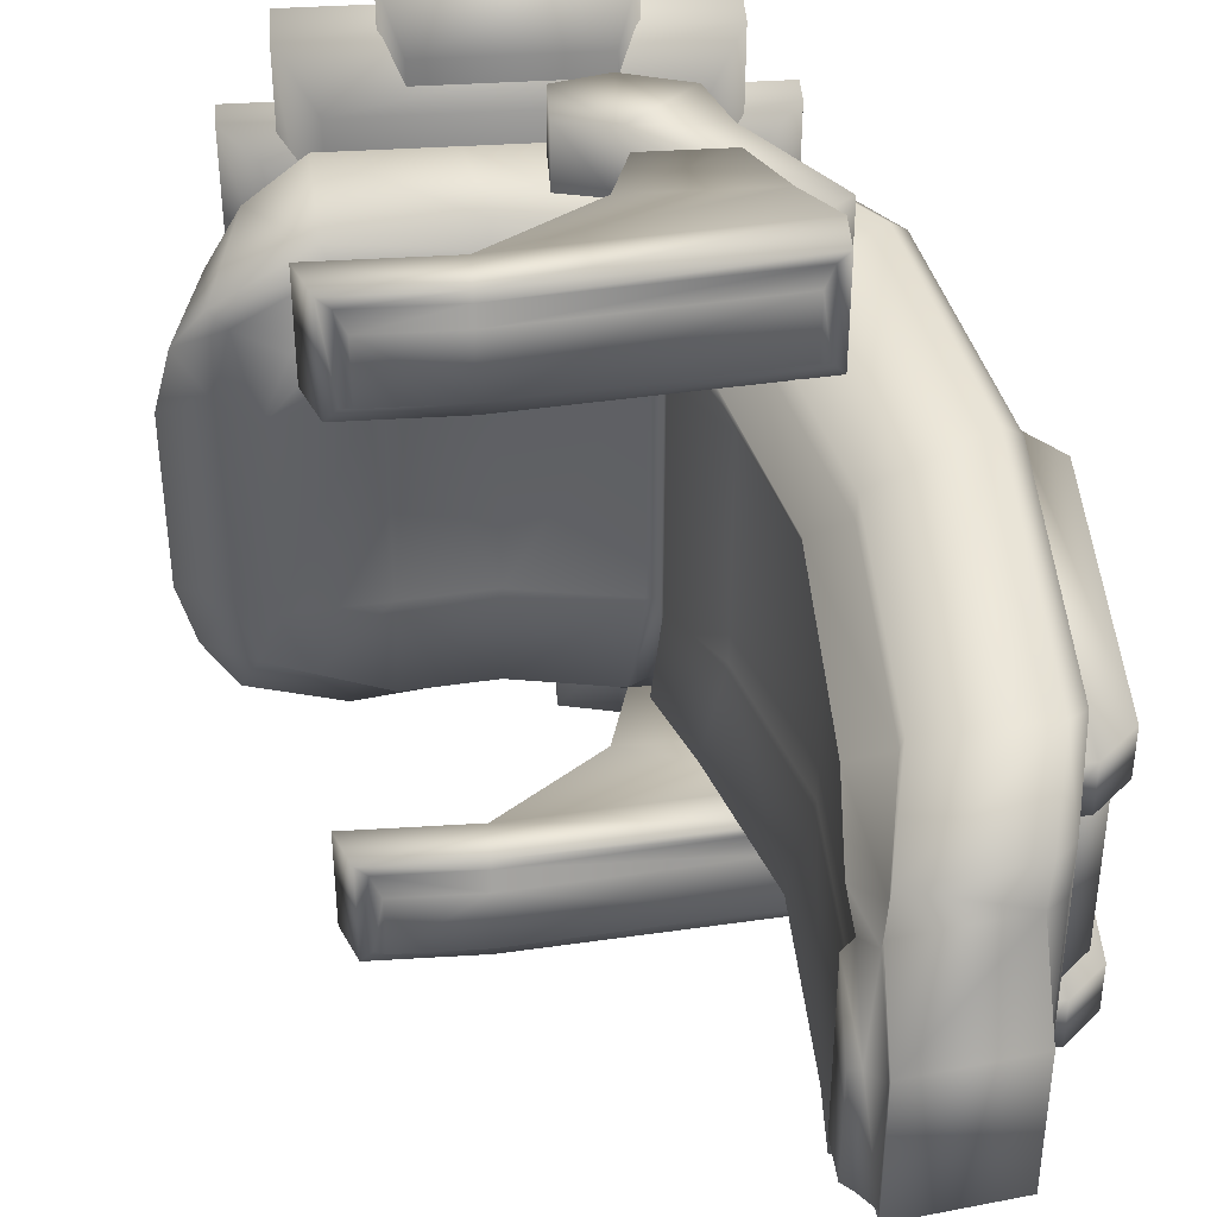
<metadata>
{"format":"obj","ext":"obj","renderer":"f3d","projection":"perspective","resolution":1024,"background":"white","views":[{"elev":42.8,"azim":-4.2,"up":"+Y"}]}
</metadata>
<code>
g polySurface2409
v 0.167 -0.08225 0.1079
v 0.1654 -0.09133 0.006159
v 0.1778 -0.05393 -0.006944
v 0.1794 -0.04857 0.09478
v 0.1778 0.05393 -0.006944
v 0.1676 -0.05099 0.1569
v 0.1643 -0.06915 0.1492
v 0.1676 0.05099 0.1569
v 0.1794 0.04857 0.09478
v 0.1654 0.09133 0.006159
v 0.167 0.08225 0.1079
v 0.1676 0.05099 0.1569
v 0.167 0.08225 0.1079
v 0.1643 0.06915 0.1492
v 0.167 0.08225 0.1079
v 0.1775 0.06775 0.1578
v 0.1867 0.08549 0.1067
v 0.1654 0.09133 0.006159
v 0.1749 0.053 0.1646
v 0.1676 0.05099 0.1569
v 0.1776 0.0767 0.1602
v 0.175 0.06 0.1669
v 0.1872 0.09679 0.1119
v 0.1845 0.09494 0.002882
v 0.1849 0.1075 0.003041
v 0.1733 0.03247 0.2037
v 0.1734 0.03676 0.206
v 0.1734 -0.03676 0.206
v 0.1402 0.1002 -0.07629
v 0.1778 0.05393 -0.006944
v 0.1587 0.1041 -0.08162
v 0.1589 0.1179 -0.08633
v 0.166 0.03124 0.196
v 0.1733 -0.03247 0.2037
v 0.1525 0.05914 -0.08939
v 0.1778 -0.05393 -0.006944
v 0.1354 0.1041 -0.1273
v 0.137 0.1179 -0.1288
v 0.1239 0.1002 -0.1143
v 0.132 0.1041 -0.134
v 0.1338 0.1179 -0.1349
v 0.1293 0.1002 -0.1289
v 0.1244 0.1041 -0.1353
v 0.1261 0.1179 -0.1363
v 0.0657 0.1179 -0.1501
v 0.1149 0.1002 -0.1207
v 0.06443 0.1041 -0.1488
v 0.001827 0.1179 -0.1391
v 0.1295 0.05914 -0.1204
v 0.00644 0.1041 -0.1398
v 0.02172 0.1002 -0.1251
v -0.0414 0.09675 -0.1298
v -0.03384 0.08546 -0.1315
v -0.05686 0.07596 -0.1342
v 0.06473 0.1002 -0.1295
v 0.06558 0.05914 -0.1393
v 0.123 0.05914 -0.1296
v 0.1293 0.05914 -0.1289
v -0.04175 0.05046 -0.1315
v -0.06477 0.04486 -0.1342
v -0.06477 -0.04485 -0.1342
v -0.04175 -0.05046 -0.1315
v -0.05686 -0.07596 -0.1342
v -0.02432 0.04855 -0.1186
v -0.01108 0.08221 -0.1191
v 0.02257 0.05914 -0.1349
v 0.06558 -0.05914 -0.1393
v 0.123 -0.05914 -0.1296
v -0.03384 -0.08546 -0.1315
v -0.0414 -0.09675 -0.1298
v -0.02432 -0.04855 -0.1186
v 0.02256 -0.05914 -0.1349
v 0.1293 -0.05914 -0.1289
v 0.06473 -0.1002 -0.1295
v -0.01108 -0.08221 -0.1191
v 0.02172 -0.1002 -0.1251
v 0.00644 -0.1041 -0.1398
v 0.001827 -0.1179 -0.1391
v 0.0657 -0.1179 -0.1501
v 0.06443 -0.1041 -0.1488
v 0.1149 -0.1002 -0.1207
v 0.1244 -0.1041 -0.1353
v 0.1261 -0.1179 -0.1363
v 0.1293 -0.1002 -0.1289
v 0.132 -0.1041 -0.134
v 0.1338 -0.1179 -0.1349
v 0.1295 -0.05914 -0.1204
v 0.1239 -0.1002 -0.1143
v 0.1354 -0.1041 -0.1273
v 0.137 -0.1179 -0.1288
v 0.1589 -0.1179 -0.08633
v 0.1525 -0.05914 -0.08939
v 0.1654 -0.09133 0.006159
v 0.1587 -0.1041 -0.08162
v 0.1402 -0.1002 -0.07629
v 0.1845 -0.09493 0.002882
v 0.1849 -0.1075 0.003041
v 0.1872 -0.09678 0.1119
v 0.1867 -0.08549 0.1067
v 0.167 -0.08225 0.1079
v 0.1643 -0.06915 0.1492
v 0.1775 -0.06775 0.1578
v 0.1776 -0.0767 0.1602
v 0.1676 -0.05099 0.1569
v 0.1749 -0.053 0.1646
v 0.175 -0.06 0.1669
v 0.166 -0.03124 0.196
v 0.161 -0.0288 0.1936
v 0.161 0.0288 0.1936
v 0.1622 0.04701 0.1593
v 0.1622 -0.04701 0.1593
v 0.2484 0.1012 -0.03082
v 0.2391 0.1075 -0.02963
v 0.2132 0.1179 -0.1369
v 0.2213 0.1104 -0.1412
v 0.1665 0.1179 -0.189
v 0.2213 -0.1104 -0.1412
v 0.2484 -0.1012 -0.03082
v 0.2391 -0.1075 -0.02963
v 0.2132 -0.1179 -0.1369
v 0.1736 -0.111 -0.1953
v 0.1665 -0.1179 -0.189
v 0.1736 0.111 -0.1953
v 0.1598 0.1179 -0.1965
v 0.1633 -0.111 -0.2044
v 0.1598 -0.1179 -0.1965
v 0.1633 0.111 -0.2044
v 0.149 0.1179 -0.1965
v 0.149 -0.111 -0.206
v 0.149 -0.1179 -0.1965
v 0.149 0.111 -0.206
v 0.05684 0.1179 -0.1965
v 0.05684 -0.111 -0.206
v 0.05684 -0.1179 -0.1965
v 0.05684 0.111 -0.206
v -0.001128 0.1179 -0.1965
v -0.001127 -0.1099 -0.206
v -0.001127 -0.1179 -0.1965
v -0.001128 0.1099 -0.206
v -0.02861 0.09675 -0.1933
v -0.02275 -0.09147 -0.2048
v -0.0286 -0.09675 -0.1933
v -0.02275 0.09147 -0.2048
v -0.04407 0.07596 -0.1817
v -0.04105 0.0699 -0.1924
v -0.04104 -0.0699 -0.1924
v -0.04407 -0.07596 -0.1817
v 0.2276 0.03676 0.1973
v 0.2292 -0.06 0.1582
v 0.2276 -0.03676 0.1973
v 0.2292 0.06 0.1582
v 0.2384 -0.05607 0.1489
v 0.241 -0.07472 0.1422
v 0.2318 -0.0767 0.1515
v 0.2384 0.05607 0.1489
v 0.2318 0.0767 0.1515
v 0.241 0.07472 0.1422
v 0.2414 0.09679 0.1083
v 0.2507 -0.09072 0.09776
v 0.2414 -0.09678 0.1083
v 0.2507 0.09072 0.09776
v 0.2391 0.1075 -0.02963
v 0.2484 0.1012 -0.03082
v 0.2484 -0.1012 -0.03082
v 0.2391 -0.1075 -0.02963
v 0.001167 0.1136 -0.04126
v -0.007059 0.1136 -0.06137
v -0.007059 0.1689 -0.06137
v 0.001167 0.1689 -0.04126
v 0.007093 0.1193 -0.04126
v 0.05522 0.1193 -0.04126
v 0.05534 0.1136 -0.04126
v 0.1818 0.1193 -0.05421
v 0.1875 0.1136 -0.05421
v 0.007093 0.1632 -0.04126
v 0.1818 0.1632 -0.05421
v 0.05534 0.1689 -0.04126
v 0.05522 0.1632 -0.04126
v -0.007059 0.1689 -0.06137
v 0.1875 0.1689 -0.05421
v 0.1875 0.1136 -0.07432
v 0.05534 0.1689 -0.06137
v -0.007059 0.1136 -0.06137
v 0.05534 0.1136 -0.06137
v 0.001167 0.1136 -0.04126
v 0.05534 0.1136 -0.04126
v 0.1875 0.1136 -0.05421
v 0.1875 0.1689 -0.07432
v 0.1068 0.1136 -0.101
v 0.1068 0.1626 -0.101
v 0.1725 0.1626 -0.1012
v 0.1725 0.1136 -0.1012
v 0.1165 0.1562 -0.1348
v 0.1572 0.1562 -0.1348
v 0.1572 0.1136 -0.1348
v 0.1165 0.1136 -0.1348
v 0.2521 -0.05977 0.09554
v 0.2328 -0.05977 -0.05886
v 0.2418 -0.05977 0.09554
v 0.2521 -0.05977 -0.05886
v 0.2328 0.05977 -0.05886
v 0.2521 0.05977 -0.05886
v 0.2418 0.05977 0.09554
v 0.2521 0.05977 0.09554
v 0.2662 0.05977 0.08135
v 0.2662 0.05977 -0.04467
v 0.2662 -0.05977 -0.04467
v 0.2521 -0.05977 0.09554
v 0.2662 -0.05977 0.08135
v 0.2521 0.05977 0.09554
v 0.2418 -0.05977 0.09554
v 0.2418 0.05977 0.09554
v 0.089 0.1509 -0.1642
v 0.1148 0.1157 -0.1583
v 0.089 0.1157 -0.1642
v 0.1148 0.1509 -0.1583
v 0.171 0.1509 -0.0927
v 0.171 0.1157 -0.0927
v 0.1961 0.1157 -0.1101
v 0.1961 0.1509 -0.1101
v 0.1571 0.1509 -0.1583
v 0.1467 0.1509 -0.184
v 0.1148 0.1509 -0.1936
v 0.1148 0.1157 -0.1936
v 0.1467 0.1157 -0.184
v 0.1571 0.1509 -0.1583
v 0.1571 0.1157 -0.1583
v 0.1961 0.1157 -0.1101
v 0.1961 0.1509 -0.1101
v 0.089 0.1157 -0.1876
v 0.089 0.1509 -0.1876
v 0.089 0.1157 -0.1642
v 0.1148 0.1509 -0.1583
v 0.089 0.1509 -0.1642
v 0.2028 -0.05384 -0.308
v 0.2028 -0.05384 -0.3233
v -0.04202 -0.05384 -0.3233
v -0.04202 -0.05384 -0.308
v 0.1781 -0.04297 -0.2857
v -0.01731 -0.04297 -0.2857
v -0.04202 0.05385 -0.308
v -0.04202 0.05385 -0.3233
v 0.2028 0.05385 -0.3233
v 0.2028 0.05385 -0.308
v -0.01731 0.04298 -0.2857
v 0.1781 0.04298 -0.2857
v 0.2028 0.05385 -0.308
v 0.2028 0.05385 -0.3233
v 0.2028 -0.05384 -0.3233
v 0.2028 -0.05384 -0.308
v 0.1781 0.04298 -0.2857
v 0.1781 -0.04297 -0.2857
v -0.01731 0.04298 -0.2857
v -0.01731 -0.04297 -0.2857
v -0.04202 0.05385 -0.308
v -0.04202 -0.05384 -0.308
v -0.04202 0.05385 -0.3233
v -0.04202 -0.05384 -0.3233
v 0.02655 -0.1224 -0.308
v 0.02655 -0.1224 -0.3233
v 0.02655 0.1224 -0.3233
v 0.02655 0.1224 -0.308
v 0.03742 -0.0977 -0.2857
v 0.03742 0.0977 -0.2857
v 0.1342 0.1224 -0.308
v 0.1342 0.1224 -0.3233
v 0.1342 -0.1224 -0.3233
v 0.1342 -0.1224 -0.308
v 0.1234 0.0977 -0.2857
v 0.1234 -0.0977 -0.2857
v 0.02655 -0.1224 -0.3233
v 0.1342 -0.1224 -0.308
v 0.1342 -0.1224 -0.3233
v 0.02655 -0.1224 -0.308
v 0.1234 -0.0977 -0.2857
v 0.03742 -0.0977 -0.2857
v 0.1234 0.0977 -0.2857
v 0.03742 0.0977 -0.2857
v 0.1342 0.1224 -0.308
v 0.02655 0.1224 -0.308
v 0.1342 0.1224 -0.3233
v 0.02655 0.1224 -0.3233
v 0.089 -0.1509 -0.1642
v 0.089 -0.1157 -0.1642
v 0.1148 -0.1157 -0.1583
v 0.1148 -0.1509 -0.1583
v 0.171 -0.1509 -0.0927
v 0.171 -0.1157 -0.0927
v 0.1961 -0.1157 -0.1101
v 0.1961 -0.1509 -0.1101
v 0.1961 -0.1509 -0.1101
v 0.1571 -0.1509 -0.1583
v 0.1961 -0.1157 -0.1101
v 0.1571 -0.1157 -0.1583
v 0.1467 -0.1157 -0.184
v 0.1467 -0.1509 -0.184
v 0.1148 -0.1157 -0.1936
v 0.1148 -0.1509 -0.1583
v 0.1148 -0.1509 -0.1936
v 0.089 -0.1157 -0.1876
v 0.089 -0.1509 -0.1876
v 0.089 -0.1509 -0.1642
v 0.089 -0.1157 -0.1642
v -0.04202 0.05385 -0.3233
v -0.04202 -0.05384 -0.3233
v 0.2028 -0.05384 -0.3233
v 0.2028 0.05385 -0.3233
v -0.0169 0.09729 -0.3272
v -0.0169 -0.09729 -0.3272
v 0.1777 -0.09729 -0.3272
v 0.1777 0.09729 -0.3272
v 0.1342 0.1224 -0.3233
v 0.02655 0.1224 -0.3233
v 0.02655 -0.1224 -0.3233
v 0.1342 -0.1224 -0.3233
v 0.175 -0.06 0.1669
v 0.2318 -0.0767 0.1515
v 0.1776 -0.0767 0.1602
v 0.1872 -0.09678 0.1119
v 0.2292 -0.06 0.1582
v 0.2414 -0.09678 0.1083
v 0.1849 -0.1075 0.003041
v 0.2391 -0.1075 -0.02963
v 0.1589 -0.1179 -0.08633
v 0.2132 -0.1179 -0.1369
v 0.137 -0.1179 -0.1288
v 0.1665 -0.1179 -0.189
v 0.2276 -0.03676 0.1973
v 0.1734 -0.03676 0.206
v 0.1338 -0.1179 -0.1349
v 0.1598 -0.1179 -0.1965
v 0.1734 0.03676 0.206
v 0.2276 0.03676 0.1973
v 0.149 -0.1179 -0.1965
v 0.1261 -0.1179 -0.1363
v 0.0657 -0.1179 -0.1501
v 0.05684 -0.1179 -0.1965
v 0.001827 -0.1179 -0.1391
v -0.001127 -0.1179 -0.1965
v -0.0414 -0.09675 -0.1298
v -0.0286 -0.09675 -0.1933
v -0.05686 -0.07596 -0.1342
v -0.04407 -0.07596 -0.1817
v -0.06477 -0.04485 -0.1342
v -0.04104 -0.0699 -0.1924
v -0.06477 0.04486 -0.1342
v -0.04105 0.0699 -0.1924
v -0.04407 0.07596 -0.1817
v -0.05686 0.07596 -0.1342
v -0.0414 0.09675 -0.1298
v -0.02861 0.09675 -0.1933
v 0.001827 0.1179 -0.1391
v -0.001128 0.1179 -0.1965
v 0.0657 0.1179 -0.1501
v 0.05684 0.1179 -0.1965
v 0.1261 0.1179 -0.1363
v 0.149 0.1179 -0.1965
v 0.1338 0.1179 -0.1349
v 0.1598 0.1179 -0.1965
v 0.137 0.1179 -0.1288
v 0.1665 0.1179 -0.189
v 0.1589 0.1179 -0.08633
v 0.2132 0.1179 -0.1369
v 0.1849 0.1075 0.003041
v 0.2391 0.1075 -0.02963
v 0.1872 0.09679 0.1119
v 0.2414 0.09679 0.1083
v 0.1776 0.0767 0.1602
v 0.2318 0.0767 0.1515
v 0.2292 0.06 0.1582
v 0.175 0.06 0.1669
v 0.1875 -0.1689 -0.07432
v 0.05534 -0.1689 -0.06137
v 0.05534 -0.1689 -0.04126
v -0.007059 -0.1689 -0.06137
v 0.001168 -0.1689 -0.04126
v 0.1875 -0.1689 -0.05421
v 0.1875 -0.1136 -0.07432
v 0.007093 -0.1632 -0.04126
v 0.05522 -0.1632 -0.04126
v 0.007093 -0.1193 -0.04126
v 0.1818 -0.1632 -0.05421
v 0.001168 -0.1136 -0.04126
v -0.007059 -0.1689 -0.06137
v 0.05522 -0.1193 -0.04126
v 0.1875 -0.1136 -0.05421
v 0.05534 -0.1136 -0.06137
v 0.1818 -0.1193 -0.05421
v 0.05534 -0.1136 -0.04126
v -0.007059 -0.1136 -0.06137
v 0.05534 -0.1689 -0.06137
v 0.1068 -0.1136 -0.101
v 0.1068 -0.1626 -0.101
v 0.1725 -0.1136 -0.1012
v 0.1875 -0.1689 -0.07432
v 0.1725 -0.1626 -0.1012
v 0.1165 -0.1136 -0.1348
v 0.1165 -0.1562 -0.1348
v 0.1572 -0.1136 -0.1348
v 0.1572 -0.1562 -0.1348
v 0.05513 0.1249 -0.03403
v 0.05522 0.1193 -0.04126
v 0.007093 0.1193 -0.04126
v 0.01224 0.1249 -0.03403
v 0.007093 0.1632 -0.04126
v 0.01224 0.1576 -0.03403
v 0.05522 0.1632 -0.04126
v 0.05513 0.1576 -0.03403
v 0.1818 0.1632 -0.05421
v 0.1766 0.1576 -0.04698
v 0.1818 0.1193 -0.05421
v 0.1766 0.1249 -0.04698
v 0.2327 0.07252 -0.06779
v 0.2327 0.04702 -0.06779
v 0.2548 0.04702 -0.06779
v 0.2548 0.07252 -0.06779
v 0.2431 0.07252 0.1045
v 0.2548 0.04702 0.1045
v 0.2431 0.04702 0.1045
v 0.2548 0.07252 0.1045
v 0.2709 0.04702 -0.05158
v 0.2709 0.07252 -0.05158
v 0.2709 0.07252 0.08826
v 0.2709 0.04702 0.08826
v 0.2327 -0.04702 -0.06779
v 0.2327 -0.07252 -0.06779
v 0.2548 -0.07252 -0.06779
v 0.2548 -0.04702 -0.06779
v 0.2431 -0.04702 0.1045
v 0.2548 -0.07252 0.1045
v 0.2431 -0.07252 0.1045
v 0.2548 -0.04702 0.1045
v 0.2709 -0.04702 -0.05158
v 0.2709 -0.04702 0.08826
v 0.2709 -0.07252 -0.05158
v 0.2709 -0.07252 0.08826
v -0.0169 -0.09729 -0.3272
v -0.0169 -0.09729 -0.3039
v 0.1777 -0.09729 -0.3039
v 0.1777 -0.09729 -0.3272
v -0.0169 0.09729 -0.3272
v 0.1777 0.09729 -0.3039
v 0.1777 0.09729 -0.3272
v -0.0169 0.09729 -0.3039
v 0.158 0.07765 -0.2755
v 0.158 -0.07765 -0.2755
v 0.002738 -0.07765 -0.2755
v 0.002739 0.07765 -0.2755
v 0.0222 0.05819 -0.2452
v 0.0222 0.05819 -0.2755
v 0.1386 0.05819 -0.2755
v 0.1386 0.05819 -0.2452
v 0.0222 -0.05819 -0.2452
v 0.1386 -0.05819 -0.2755
v 0.0222 -0.05819 -0.2755
v 0.1386 -0.05819 -0.2452
v 0.03395 -0.04644 -0.2009
v 0.0222 -0.05819 -0.2452
v 0.0222 0.05819 -0.2452
v 0.03395 0.04644 -0.2009
v 0.1268 -0.04644 -0.2009
v 0.1386 0.05819 -0.2452
v 0.1386 -0.05819 -0.2452
v 0.1268 0.04644 -0.2009
v 0.1766 -0.1249 -0.04698
v 0.05513 -0.1249 -0.03403
v 0.05522 -0.1193 -0.04126
v 0.1818 -0.1193 -0.05421
v 0.007093 -0.1193 -0.04126
v 0.1766 -0.1576 -0.04698
v 0.1818 -0.1632 -0.05421
v 0.05513 -0.1576 -0.03403
v 0.05522 -0.1632 -0.04126
v 0.01224 -0.1576 -0.03403
v 0.007093 -0.1632 -0.04126
v 0.01224 -0.1249 -0.03403
g polySurface2409_0
f 3 2 1
f 4 3 1
f 5 3 4
f 6 4 1
f 7 6 1
f 6 8 4
f 8 9 4
f 9 5 4
f 10 5 9
f 11 10 9
f 13 9 12
f 14 13 12
f 14 16 15
f 16 17 15
f 15 17 18
f 19 16 14
f 20 19 14
f 16 21 17
f 22 21 16
f 19 22 16
f 21 23 17
f 17 23 24
f 17 24 18
f 23 25 24
f 22 19 26
f 27 22 26
f 28 27 26
f 18 24 29
f 18 29 30
f 24 25 31
f 24 31 29
f 25 32 31
f 26 19 33
f 19 20 33
f 34 28 26
f 34 26 33
f 29 35 30
f 30 35 36
f 37 31 32
f 38 37 32
f 29 31 39
f 29 39 35
f 31 37 39
f 40 37 38
f 41 40 38
f 39 37 42
f 37 40 42
f 40 41 43
f 41 44 43
f 43 44 45
f 40 43 46
f 42 40 46
f 47 43 45
f 46 43 47
f 47 45 48
f 39 49 35
f 39 42 49
f 50 47 48
f 50 51 47
f 50 48 52
f 53 50 52
f 51 50 53
f 53 52 54
f 55 46 47
f 51 55 47
f 46 55 56
f 56 55 51
f 42 46 57
f 57 46 56
f 42 58 49
f 58 42 57
f 53 54 59
f 54 60 59
f 60 61 59
f 61 62 59
f 62 61 63
f 53 59 64
f 64 59 62
f 65 51 53
f 65 53 64
f 51 65 64
f 66 56 51
f 66 51 64
f 57 56 67
f 67 56 66
f 58 57 68
f 68 57 67
f 69 62 63
f 69 63 70
f 71 64 62
f 66 64 71
f 71 62 69
f 72 67 66
f 72 66 71
f 73 58 68
f 49 58 73
f 68 67 74
f 74 67 72
f 72 71 75
f 75 71 69
f 76 72 75
f 75 69 76
f 76 74 72
f 69 70 77
f 69 77 76
f 70 78 77
f 78 79 77
f 77 80 76
f 80 74 76
f 79 80 77
f 81 68 74
f 74 80 81
f 73 68 81
f 80 79 82
f 80 82 81
f 79 83 82
f 84 73 81
f 81 82 84
f 82 83 85
f 82 85 84
f 83 86 85
f 87 73 84
f 87 49 73
f 35 49 87
f 84 85 88
f 88 87 84
f 85 86 89
f 85 89 88
f 86 90 89
f 90 91 89
f 92 35 87
f 92 87 88
f 35 92 36
f 36 92 93
f 91 94 89
f 88 89 94
f 95 92 88
f 92 95 93
f 95 88 94
f 95 94 93
f 94 91 96
f 94 96 93
f 91 97 96
f 96 97 98
f 93 96 99
f 99 96 98
f 100 93 99
f 100 99 101
f 99 98 102
f 99 102 101
f 98 103 102
f 101 102 104
f 102 103 105
f 102 105 104
f 103 106 105
f 105 106 28
f 34 105 28
f 104 105 34
f 107 104 34
f 107 34 33
f 104 107 108
f 107 33 109
f 108 107 109
f 109 33 110
f 109 110 108
f 33 20 110
f 20 104 111
f 111 104 108
f 110 20 111
f 110 111 108
f 114 113 112
f 115 114 112
f 116 114 115
f 117 115 112
f 118 117 112
f 118 119 117
f 119 120 117
f 117 120 121
f 117 121 115
f 120 122 121
f 123 116 115
f 121 123 115
f 124 116 123
f 121 122 125
f 121 125 123
f 122 126 125
f 127 124 123
f 125 127 123
f 128 124 127
f 125 126 129
f 125 129 127
f 126 130 129
f 131 128 127
f 129 131 127
f 132 128 131
f 129 130 133
f 131 129 133
f 130 134 133
f 135 132 131
f 135 131 133
f 136 132 135
f 133 134 137
f 135 133 137
f 134 138 137
f 139 136 135
f 139 135 137
f 140 136 139
f 137 138 141
f 137 141 139
f 138 142 141
f 143 140 139
f 141 143 139
f 144 140 143
f 145 144 143
f 146 145 143
f 141 146 143
f 141 142 146
f 142 147 146
f 150 149 148
f 149 151 148
f 151 149 152
f 152 149 153
f 149 154 153
f 155 151 152
f 155 152 153
f 156 151 155
f 157 156 155
f 157 155 153
f 158 156 157
f 153 154 159
f 157 153 159
f 154 160 159
f 161 158 157
f 161 157 159
f 162 158 161
f 163 162 161
f 164 163 161
f 159 164 161
f 159 160 164
f 160 165 164
f 168 167 166
f 169 168 166
f 169 166 170
f 170 166 171
f 166 172 171
f 171 172 173
f 172 174 173
f 175 169 170
f 173 174 176
f 177 169 175
f 178 177 175
f 179 169 177
f 174 180 176
f 176 180 178
f 180 177 178
f 174 181 180
f 182 179 177
f 179 182 183
f 182 184 183
f 185 183 184
f 186 185 184
f 187 186 184
f 181 187 184
f 180 188 177
f 188 182 177
f 181 188 180
f 181 184 189
f 182 190 184
f 190 189 184
f 188 191 182
f 191 190 182
f 181 192 188
f 192 181 189
f 192 191 188
f 190 193 189
f 191 194 190
f 194 193 190
f 195 194 191
f 192 195 191
f 194 195 193
f 193 196 189
f 192 189 196
f 195 196 193
f 195 192 196
f 199 198 197
f 198 200 197
f 200 198 201
f 202 200 201
f 202 201 203
f 204 202 203
f 202 204 205
f 200 202 206
f 206 202 205
f 207 200 206
f 207 206 205
f 200 207 208
f 209 207 205
f 207 209 208
f 205 210 209
f 210 208 209
f 208 210 211
f 210 212 211
f 215 214 213
f 214 216 213
f 216 214 217
f 214 218 217
f 218 219 217
f 219 220 217
f 216 217 220
f 221 216 220
f 216 221 222
f 223 216 222
f 223 222 224
f 222 225 224
f 222 226 225
f 226 227 225
f 227 226 228
f 226 229 228
f 223 224 230
f 231 223 230
f 230 232 231
f 233 223 231
f 232 234 231
f 234 233 231
f 237 236 235
f 238 237 235
f 238 235 239
f 240 238 239
f 243 242 241
f 244 243 241
f 244 241 245
f 246 244 245
f 249 248 247
f 250 249 247
f 250 247 251
f 252 250 251
f 252 251 253
f 254 252 253
f 253 255 254
f 255 256 254
f 256 255 257
f 258 256 257
f 261 260 259
f 262 261 259
f 262 259 263
f 264 262 263
f 267 266 265
f 268 267 265
f 268 265 269
f 270 268 269
f 273 272 271
f 272 274 271
f 274 272 275
f 276 274 275
f 275 277 276
f 277 278 276
f 277 279 278
f 279 280 278
f 279 281 280
f 281 282 280
f 285 284 283
f 286 285 283
f 285 286 287
f 288 285 287
f 289 288 287
f 290 289 287
f 287 286 291
f 286 292 291
f 291 292 293
f 292 294 293
f 294 292 295
f 292 296 295
f 295 296 297
f 292 298 296
f 296 299 297
f 298 299 296
f 297 299 300
f 299 298 301
f 299 301 300
f 298 302 301
f 303 300 301
f 302 303 301
f 306 305 304
f 307 306 304
f 310 309 308
f 311 310 308
f 314 313 312
f 315 314 312
f 318 317 316
f 318 319 317
f 317 320 316
f 319 321 317
f 321 319 322
f 323 321 322
f 323 322 324
f 325 323 324
f 325 324 326
f 327 325 326
f 316 320 328
f 329 316 328
f 327 326 330
f 331 327 330
f 329 328 332
f 328 333 332
f 334 331 330
f 335 334 330
f 334 335 336
f 337 334 336
f 337 336 338
f 339 337 338
f 339 338 340
f 341 339 340
f 341 340 342
f 343 341 342
f 343 342 344
f 345 343 344
f 345 344 346
f 347 345 346
f 348 347 346
f 349 348 346
f 349 350 348
f 350 351 348
f 350 352 351
f 352 353 351
f 352 354 353
f 354 355 353
f 354 356 355
f 356 357 355
f 356 358 357
f 358 359 357
f 358 360 359
f 360 361 359
f 360 362 361
f 362 363 361
f 362 364 363
f 364 365 363
f 364 366 365
f 366 367 365
f 367 366 368
f 369 367 368
f 370 369 368
f 371 370 368
f 370 371 332
f 333 370 332
f 374 373 372
f 373 374 375
f 374 376 375
f 377 374 372
f 372 378 377
f 379 376 374
f 380 379 374
f 374 377 380
f 379 381 376
f 377 382 380
f 381 383 376
f 384 376 383
f 381 385 383
f 377 386 382
f 378 386 377
f 378 387 386
f 386 388 382
f 389 385 388
f 386 389 388
f 385 389 383
f 387 389 386
f 389 387 383
f 390 384 383
f 387 390 383
f 391 384 390
f 387 391 390
f 392 387 378
f 393 391 387
f 392 393 387
f 394 392 378
f 394 378 395
f 396 395 391
f 393 396 391
f 396 394 395
f 397 392 394
f 398 393 392
f 397 398 392
f 399 397 394
f 399 394 396
f 397 399 398
f 400 396 393
f 398 400 393
f 400 399 396
f 399 400 398
f 403 402 401
f 404 403 401
f 405 403 404
f 406 405 404
f 404 401 406
f 407 405 406
f 408 407 406
f 401 408 406
f 409 407 408
f 410 409 408
f 410 408 401
f 411 409 410
f 402 411 412
f 401 402 412
f 412 410 401
f 412 411 410
f 415 414 413
f 416 415 413
f 413 417 416
f 414 415 418
f 419 414 418
f 420 417 419
f 417 420 416
f 418 420 419
f 415 421 418
f 415 416 422
f 421 415 422
f 423 422 416
f 420 423 416
f 421 422 423
f 421 424 418
f 420 418 424
f 423 420 424
f 424 421 423
f 427 426 425
f 428 427 425
f 428 425 429
f 426 427 430
f 431 426 430
f 432 429 431
f 432 428 429
f 430 432 431
f 427 428 433
f 428 432 434
f 433 428 434
f 435 427 433
f 427 435 430
f 435 433 434
f 432 430 436
f 434 432 436
f 436 435 434
f 435 436 430
f 439 438 437
f 440 439 437
f 441 437 438
f 439 440 442
f 440 443 442
f 443 441 444
f 444 441 438
f 442 443 444
f 439 442 445
f 438 439 446
f 446 439 445
f 447 438 446
f 444 438 447
f 446 445 447
f 442 444 448
f 448 444 447
f 445 448 447
f 445 442 448
f 451 450 449
f 452 451 449
f 449 450 453
f 454 451 452
f 450 455 453
f 456 454 452
f 456 453 455
f 454 456 455
f 459 458 457
f 460 459 457
f 457 458 461
f 462 459 460
f 458 463 461
f 464 462 460
f 461 463 464
f 463 462 464
f 467 466 465
f 468 467 465
f 467 469 466
f 468 465 470
f 470 465 466
f 471 468 470
f 471 470 472
f 472 470 466
f 473 471 472
f 473 472 474
f 472 466 474
f 475 473 474
f 469 476 466
f 466 476 474
f 475 474 476
f 469 475 476

</code>
